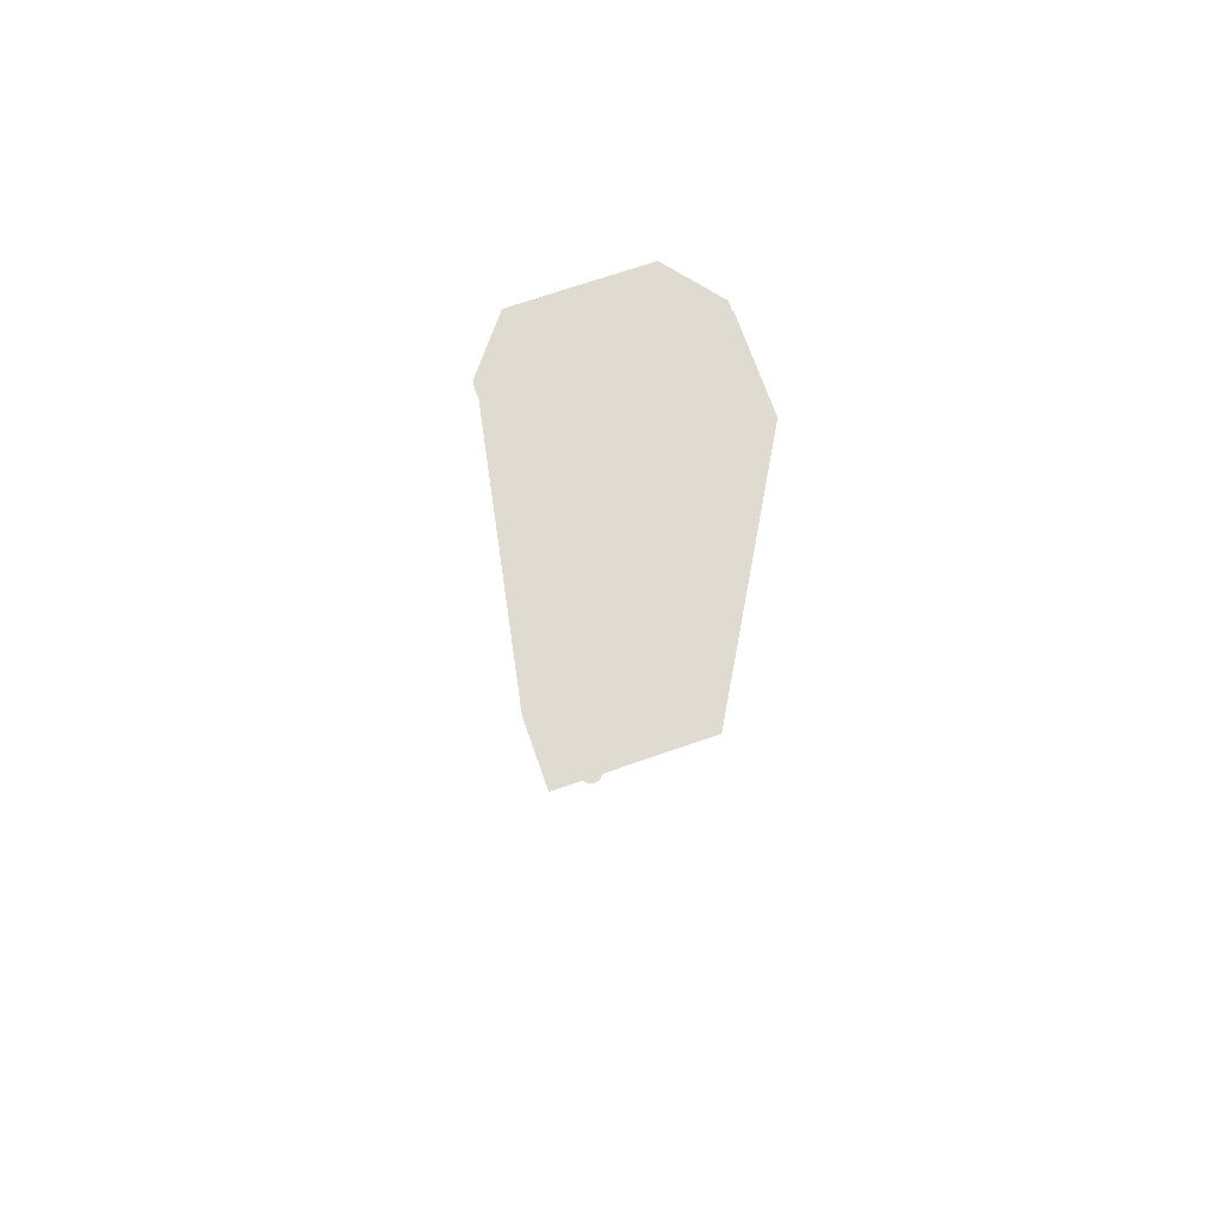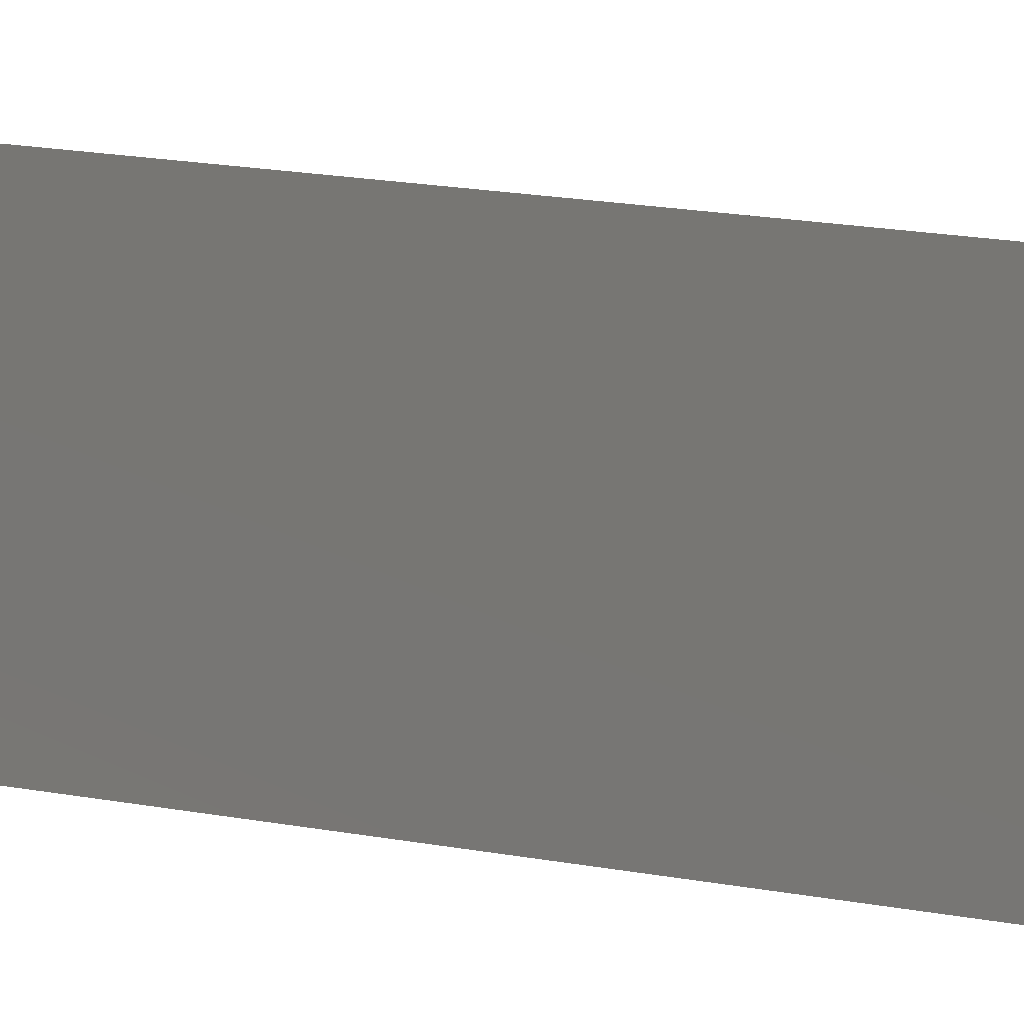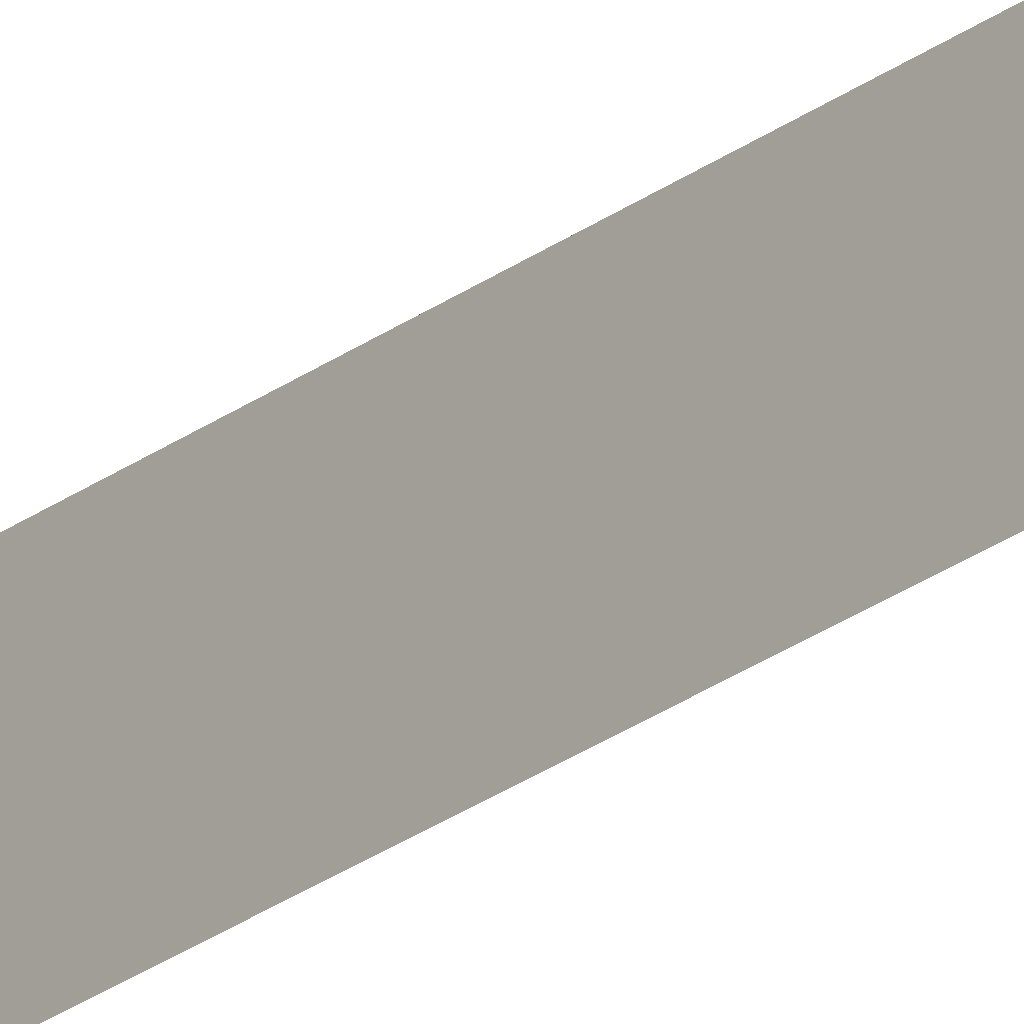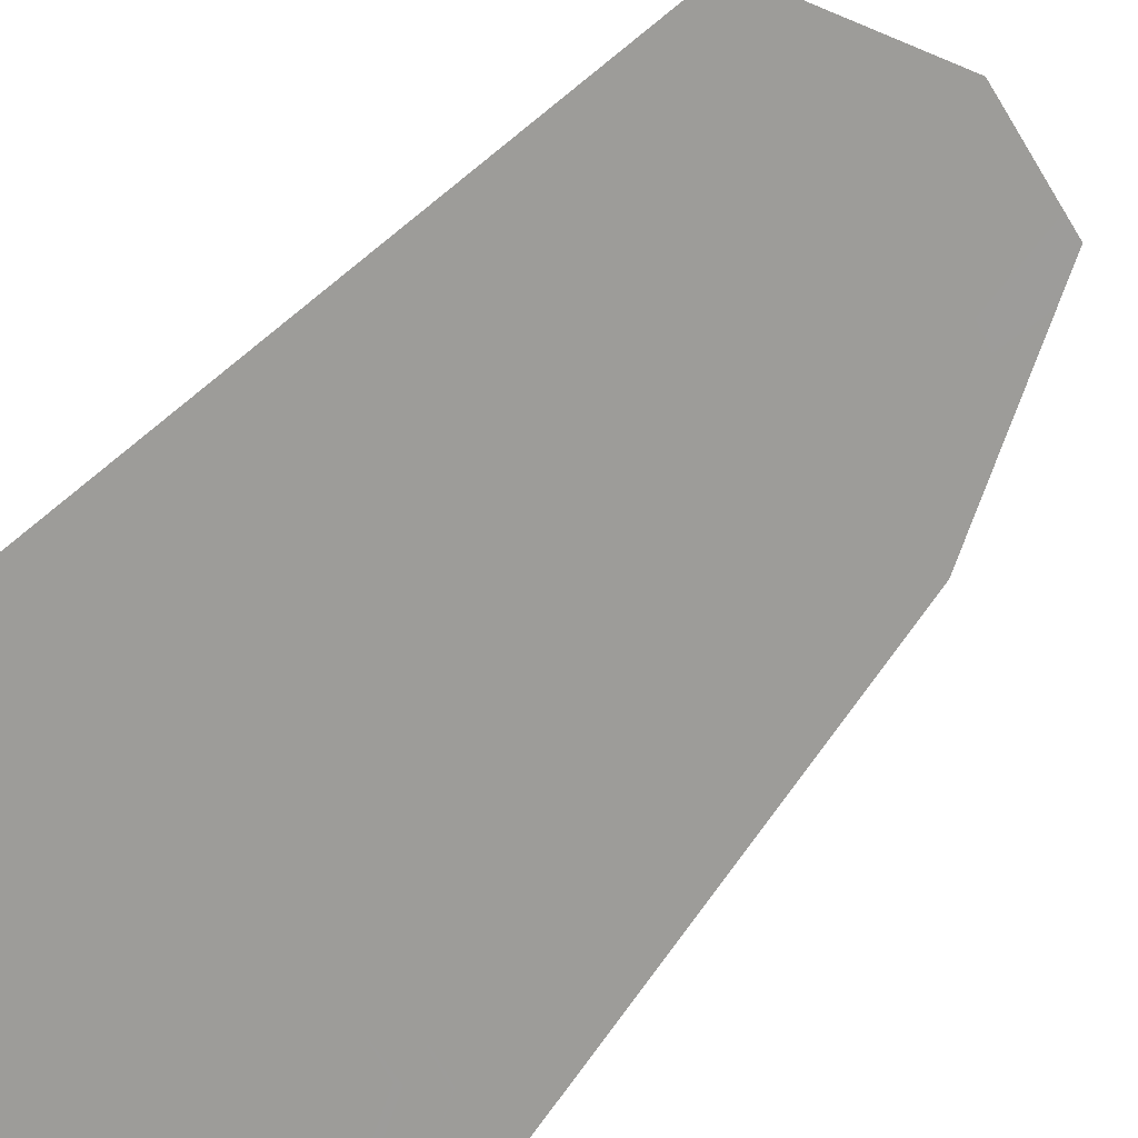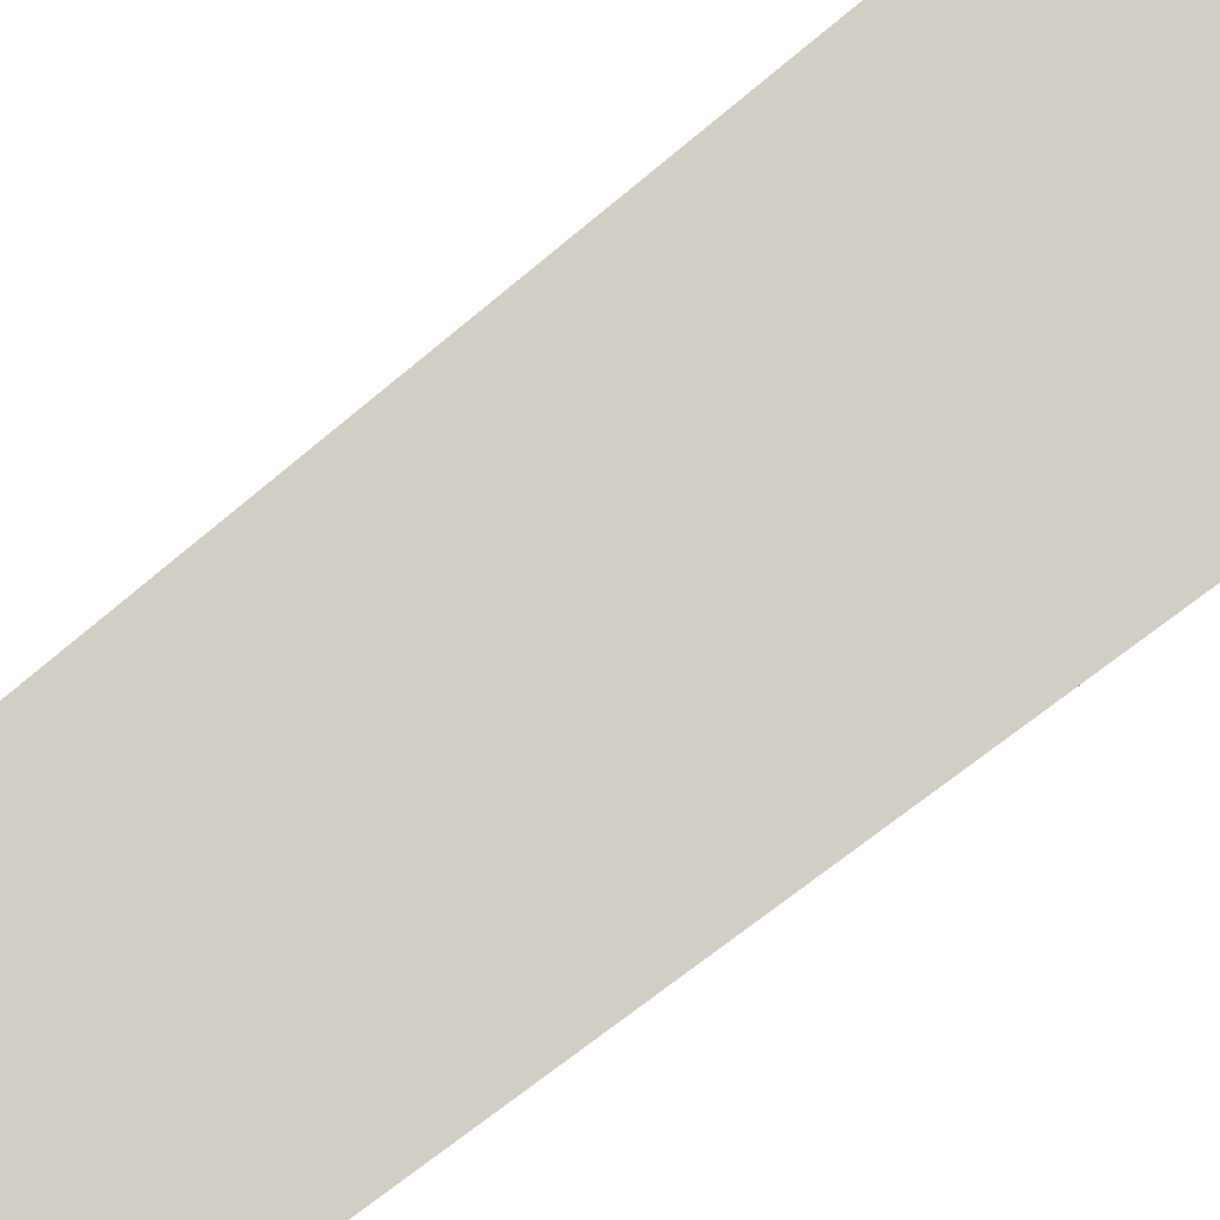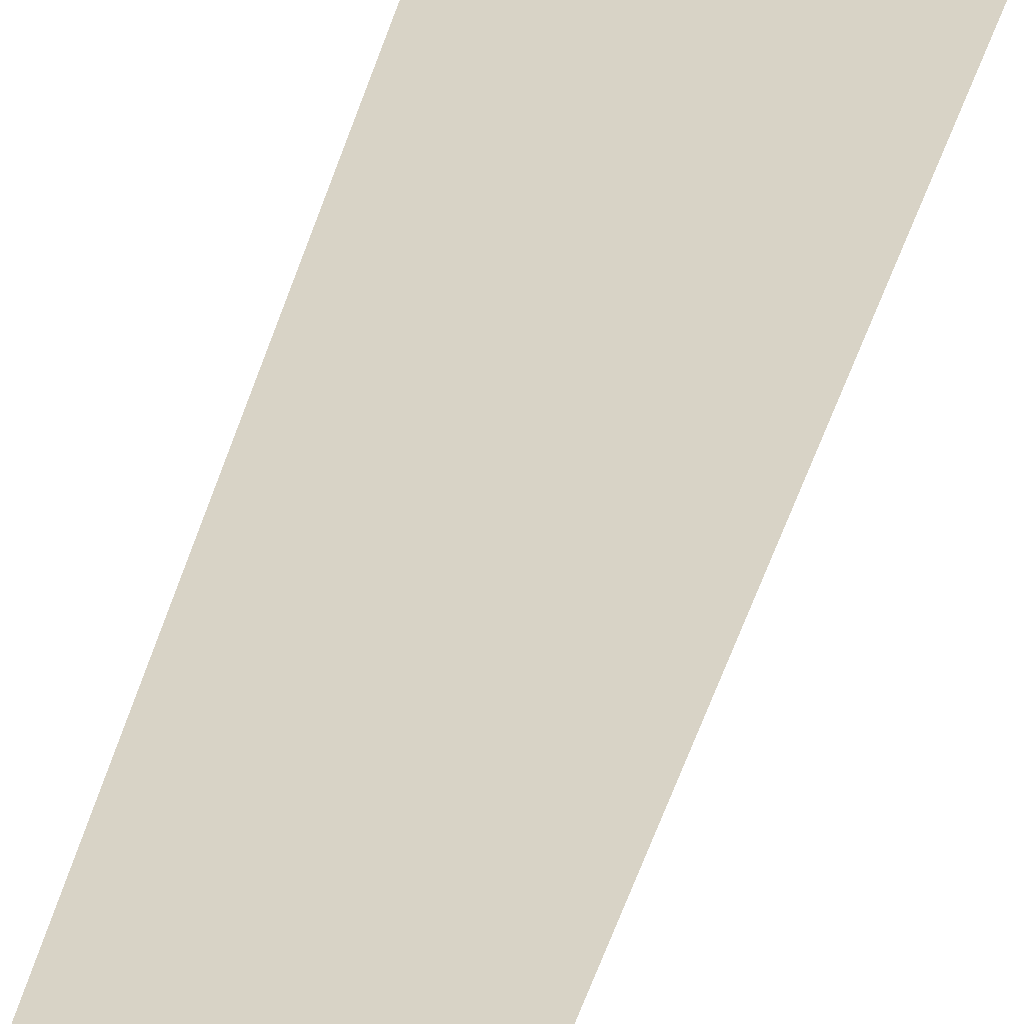
<metadata>
{"format":"obj","ext":"obj","renderer":"f3d","projection":"perspective","resolution":1024,"background":"white","views":[{"elev":70.2,"azim":50.8,"up":"+Y"},{"elev":16.7,"azim":111.9,"up":"+Z"},{"elev":-66.1,"azim":119.2,"up":"+Z"},{"elev":15.9,"azim":-165.5,"up":"+Z"},{"elev":-46.3,"azim":136.9,"up":"+Z"},{"elev":-64.9,"azim":160.0,"up":"+Z"}]}
</metadata>
<code>
o Bistro_Research_Exterior_Paris_ElectricBox_5977
v 15.7 0.7254 13.69
v 15.62 0.7254 13.9
v 15.62 2.2 13.9
v 15.7 2.2 13.69
v 15.84 0.7254 14.06
v 15.97 0.7254 13.71
v 15.97 2.224 13.71
v 15.84 2.224 14.06
v 15.68 2.2 13.68
v 15.6 2.2 13.89
v 15.6 2.218 13.89
v 15.68 2.218 13.68
v 15.7 2.218 13.69
v 15.62 2.218 13.9
v 15.62 2.224 13.9
v 15.7 2.224 13.69
v 15.81 0.7254 13.65
v 15.68 0.7254 14
v 15.81 2.224 13.65
v 15.68 2.224 14
v 15.81 2.2 13.65
v 15.81 2.218 13.65
v 15.79 2.2 13.64
v 15.79 2.218 13.64
v 15.68 2.2 14
v 15.66 2.2 13.99
v 15.66 2.218 13.99
v 15.68 2.218 14
v 15.87 0.7128 13.79
v 15.87 0.7128 13.77
v 15.87 0.732 13.77
v 15.87 0.732 13.79
v 15.86 0.7128 13.8
v 15.86 0.7325 13.8
v 15.84 0.7128 13.81
v 15.84 0.7325 13.81
v 15.82 0.7128 13.81
v 15.82 0.7325 13.81
v 15.81 0.7128 13.8
v 15.81 0.7325 13.8
v 15.8 0.7128 13.78
v 15.8 0.7325 13.78
v 15.8 0.7128 13.76
v 15.8 0.7325 13.76
v 15.81 0.7128 13.75
v 15.81 0.7325 13.75
v 15.83 0.7128 13.74
v 15.83 0.7325 13.74
v 15.85 0.7128 13.74
v 15.85 0.7325 13.74
v 15.86 0.7128 13.76
v 15.86 0.732 13.76
v 15.86 0.7062 13.79
v 15.86 0.7062 13.77
v 15.85 0.7062 13.8
v 15.84 0.7062 13.8
v 15.82 0.7062 13.8
v 15.81 0.7062 13.79
v 15.81 0.7062 13.78
v 15.81 0.7062 13.77
v 15.82 0.7062 13.75
v 15.83 0.7062 13.75
v 15.85 0.7062 13.75
v 15.86 0.7062 13.76
v 15.83 0.7315 13.9
v 15.83 0.7311 13.92
v 15.83 0.7114 13.92
v 15.83 0.7114 13.9
v 15.82 0.7315 13.88
v 15.82 0.7118 13.88
v 15.8 0.7315 13.87
v 15.8 0.7118 13.87
v 15.79 0.7315 13.87
v 15.79 0.7118 13.87
v 15.77 0.7315 13.88
v 15.77 0.7114 13.88
v 15.76 0.7311 13.89
v 15.76 0.7114 13.89
v 15.76 0.7311 13.91
v 15.76 0.7109 13.91
v 15.77 0.7306 13.93
v 15.77 0.7109 13.93
v 15.78 0.7306 13.94
v 15.78 0.7109 13.94
v 15.8 0.7306 13.94
v 15.8 0.7109 13.94
v 15.82 0.7311 13.93
v 15.82 0.7109 13.93
v 15.82 0.7043 13.92
v 15.82 0.7043 13.9
v 15.81 0.7048 13.89
v 15.8 0.7048 13.88
v 15.79 0.7048 13.88
v 15.78 0.7043 13.88
v 15.77 0.7043 13.9
v 15.77 0.7039 13.91
v 15.77 0.7039 13.92
v 15.78 0.7039 13.93
v 15.8 0.7039 13.93
v 15.81 0.7039 13.93
v 15.82 0.4221 13.78
v 15.82 0.4072 13.78
v 15.81 0.4072 13.76
v 15.81 0.4226 13.76
v 15.8 0.4072 13.76
v 15.82 0.447 13.78
v 15.8 0.4236 13.76
v 15.79 0.4076 13.75
v 15.82 0.4475 13.76
v 15.83 0.4925 13.78
v 15.79 0.4245 13.75
v 15.77 0.4076 13.76
v 15.81 0.4493 13.76
v 15.83 0.4929 13.76
v 15.85 0.5586 13.78
v 15.77 0.4259 13.76
v 15.76 0.4076 13.77
v 15.84 0.559 13.76
v 15.86 0.6223 13.77
v 15.82 0.4953 13.75
v 15.79 0.4517 13.75
v 15.85 0.6228 13.76
v 15.86 0.6772 13.77
v 15.83 0.5609 13.75
v 15.8 0.4981 13.75
v 15.78 0.454 13.76
v 15.77 0.4264 13.77
v 15.76 0.4076 13.78
v 15.79 0.5014 13.76
v 15.76 0.4268 13.78
v 15.77 0.4076 13.8
v 15.77 0.4559 13.77
v 15.77 0.4264 13.8
v 15.78 0.4076 13.81
v 15.77 0.4564 13.78
v 15.78 0.5037 13.77
v 15.78 0.4259 13.81
v 15.79 0.4076 13.81
v 15.77 0.4559 13.8
v 15.78 0.5042 13.78
v 15.79 0.4245 13.81
v 15.81 0.4072 13.8
v 15.78 0.454 13.81
v 15.78 0.5037 13.8
v 15.81 0.4236 13.8
v 15.82 0.4072 13.79
v 15.8 0.4517 13.81
v 15.79 0.5014 13.81
v 15.82 0.4226 13.79
v 15.81 0.4493 13.8
v 15.82 0.4475 13.79
v 15.81 0.4981 13.81
v 15.82 0.4953 13.8
v 15.83 0.4929 13.79
v 15.82 0.5637 13.81
v 15.84 0.559 13.79
v 15.84 0.5609 13.8
v 15.85 0.6228 13.79
v 15.85 0.6242 13.8
v 15.86 0.6776 13.79
v 15.85 0.6781 13.8
v 15.84 0.679 13.8
v 15.83 0.6256 13.8
v 15.82 0.68 13.8
v 15.82 0.6275 13.8
v 15.81 0.6804 13.79
v 15.81 0.5665 13.8
v 15.81 0.6284 13.79
v 15.81 0.6804 13.78
v 15.8 0.5684 13.79
v 15.8 0.6289 13.78
v 15.79 0.5693 13.78
v 15.81 0.6804 13.77
v 15.8 0.6284 13.77
v 15.79 0.5684 13.77
v 15.82 0.68 13.75
v 15.81 0.6275 13.75
v 15.8 0.5665 13.76
v 15.83 0.679 13.75
v 15.83 0.6256 13.75
v 15.82 0.5637 13.75
v 15.85 0.6781 13.75
v 15.84 0.6242 13.75
v 15.86 0.6776 13.76
v 15.82 0.4409 13.92
v 15.82 0.4067 13.92
v 15.82 0.4043 13.91
v 15.82 0.4395 13.9
v 15.81 0.4025 13.9
v 15.82 0.5159 13.91
v 15.81 0.4381 13.89
v 15.8 0.402 13.89
v 15.82 0.5154 13.9
v 15.82 0.6204 13.91
v 15.8 0.4376 13.88
v 15.79 0.4025 13.89
v 15.82 0.6209 13.9
v 15.81 0.515 13.89
v 15.81 0.6209 13.89
v 15.8 0.515 13.88
v 15.8 0.6209 13.88
v 15.79 0.4381 13.88
v 15.77 0.4043 13.89
v 15.79 0.515 13.88
v 15.79 0.6209 13.88
v 15.77 0.4395 13.89
v 15.77 0.4067 13.9
v 15.78 0.5154 13.88
v 15.78 0.6209 13.88
v 15.77 0.4409 13.9
v 15.76 0.409 13.92
v 15.77 0.5159 13.9
v 15.77 0.6204 13.9
v 15.77 0.4428 13.91
v 15.77 0.4109 13.93
v 15.77 0.5168 13.91
v 15.77 0.6204 13.91
v 15.77 0.4442 13.93
v 15.78 0.4118 13.94
v 15.77 0.5173 13.92
v 15.77 0.6204 13.92
v 15.78 0.4447 13.93
v 15.8 0.4109 13.94
v 15.78 0.5173 13.93
v 15.78 0.6204 13.93
v 15.8 0.4442 13.93
v 15.81 0.409 13.93
v 15.8 0.5173 13.93
v 15.8 0.6204 13.93
v 15.81 0.4428 13.93
v 15.81 0.5168 13.93
v 15.81 0.6204 13.93
f 1 2 3
f 3 4 1
f 5 6 7
f 7 8 5
f 9 10 11
f 11 12 9
f 13 14 15
f 15 16 13
f 2 1 17
f 17 18 2
f 18 17 6
f 6 5 18
f 8 7 19
f 19 20 8
f 20 19 16
f 16 15 20
f 17 1 4
f 4 21 17
f 6 17 21
f 21 7 6
f 7 21 22
f 7 22 19
f 16 19 22
f 22 13 16
f 22 21 23
f 23 24 22
f 12 24 23
f 23 9 12
f 3 25 26
f 26 10 3
f 4 3 10
f 10 9 4
f 21 4 9
f 9 23 21
f 11 27 28
f 28 14 11
f 12 11 14
f 14 13 12
f 24 12 13
f 13 22 24
f 20 15 14
f 14 28 20
f 28 8 20
f 18 5 8
f 25 8 28
f 8 25 18
f 2 18 25
f 25 3 2
f 25 28 27
f 27 26 25
f 10 26 27
f 27 11 10
f 29 30 31
f 31 32 29
f 33 29 32
f 32 34 33
f 35 33 34
f 34 36 35
f 37 35 36
f 36 38 37
f 39 37 38
f 38 40 39
f 41 39 40
f 40 42 41
f 43 41 42
f 42 44 43
f 45 43 44
f 44 46 45
f 47 45 46
f 46 48 47
f 49 47 48
f 48 50 49
f 51 49 50
f 50 52 51
f 30 51 52
f 52 31 30
f 53 54 30
f 30 29 53
f 55 53 29
f 29 33 55
f 56 55 33
f 33 35 56
f 57 56 35
f 35 37 57
f 58 57 37
f 37 39 58
f 59 58 39
f 39 41 59
f 60 59 41
f 41 43 60
f 61 60 43
f 43 45 61
f 62 61 45
f 45 47 62
f 63 62 47
f 47 49 63
f 64 63 49
f 49 51 64
f 54 64 51
f 51 30 54
f 65 66 67
f 67 68 65
f 69 65 68
f 68 70 69
f 71 69 70
f 70 72 71
f 73 71 72
f 72 74 73
f 75 73 74
f 74 76 75
f 77 75 76
f 76 78 77
f 79 77 78
f 78 80 79
f 81 79 80
f 80 82 81
f 83 81 82
f 82 84 83
f 85 83 84
f 84 86 85
f 87 85 86
f 86 88 87
f 66 87 88
f 88 67 66
f 68 67 89
f 89 90 68
f 70 68 90
f 90 91 70
f 72 70 91
f 91 92 72
f 74 72 92
f 92 93 74
f 76 74 93
f 93 94 76
f 78 76 94
f 94 95 78
f 80 78 95
f 95 96 80
f 82 80 96
f 96 97 82
f 84 82 97
f 97 98 84
f 86 84 98
f 98 99 86
f 88 86 99
f 99 100 88
f 67 88 100
f 100 89 67
f 101 102 103
f 103 104 101
f 104 103 105
f 106 101 104
f 105 107 104
f 107 105 108
f 104 109 106
f 109 104 107
f 110 106 109
f 108 111 107
f 111 108 112
f 107 113 109
f 113 107 111
f 109 114 110
f 114 109 113
f 115 110 114
f 112 116 111
f 116 112 117
f 114 118 115
f 119 115 118
f 113 120 114
f 118 114 120
f 111 121 113
f 120 113 121
f 121 111 116
f 118 122 119
f 123 119 122
f 120 124 118
f 122 118 124
f 121 125 120
f 124 120 125
f 116 126 121
f 125 121 126
f 117 127 116
f 126 116 127
f 127 117 128
f 126 129 125
f 128 130 127
f 130 128 131
f 127 132 126
f 132 127 130
f 129 126 132
f 131 133 130
f 133 131 134
f 130 135 132
f 135 130 133
f 132 136 129
f 136 132 135
f 134 137 133
f 137 134 138
f 133 139 135
f 139 133 137
f 135 140 136
f 140 135 139
f 138 141 137
f 141 138 142
f 137 143 139
f 143 137 141
f 139 144 140
f 144 139 143
f 142 145 141
f 145 142 146
f 141 147 143
f 147 141 145
f 143 148 144
f 148 143 147
f 146 149 145
f 149 146 102
f 102 101 149
f 145 150 147
f 150 145 149
f 151 149 101
f 149 151 150
f 101 106 151
f 152 147 150
f 147 152 148
f 153 150 151
f 150 153 152
f 154 151 106
f 151 154 153
f 106 110 154
f 155 152 153
f 156 154 110
f 110 115 156
f 157 153 154
f 154 156 157
f 153 157 155
f 158 156 115
f 115 119 158
f 159 157 156
f 156 158 159
f 160 158 119
f 119 123 160
f 160 123 54
f 54 53 160
f 158 160 161
f 161 160 53
f 161 159 158
f 53 55 161
f 162 161 55
f 159 161 162
f 55 56 162
f 157 159 163
f 162 163 159
f 163 155 157
f 164 162 56
f 163 162 164
f 56 57 164
f 155 163 165
f 164 165 163
f 166 164 57
f 165 164 166
f 57 58 166
f 165 167 155
f 152 155 167
f 167 148 152
f 166 168 165
f 167 165 168
f 169 166 58
f 168 166 169
f 58 59 169
f 148 167 170
f 168 170 167
f 170 144 148
f 169 171 168
f 170 168 171
f 144 170 172
f 171 172 170
f 172 140 144
f 171 169 173
f 173 169 59
f 59 60 173
f 173 60 61
f 172 171 174
f 173 174 171
f 140 172 175
f 174 175 172
f 175 136 140
f 61 176 173
f 174 173 176
f 176 61 62
f 175 174 177
f 176 177 174
f 136 175 178
f 177 178 175
f 178 129 136
f 62 179 176
f 177 176 179
f 179 62 63
f 178 177 180
f 179 180 177
f 129 178 181
f 180 181 178
f 181 125 129
f 125 181 124
f 63 182 179
f 180 179 182
f 182 63 64
f 181 180 183
f 183 124 181
f 182 183 180
f 124 183 122
f 183 182 184
f 184 122 183
f 64 184 182
f 122 184 123
f 123 184 64
f 64 54 123
f 185 186 187
f 187 188 185
f 188 187 189
f 190 185 188
f 189 191 188
f 191 189 192
f 188 193 190
f 193 188 191
f 194 190 193
f 192 195 191
f 195 192 196
f 90 89 194
f 194 197 90
f 193 197 194
f 91 90 197
f 191 198 193
f 197 193 198
f 198 191 195
f 197 199 91
f 198 199 197
f 92 91 199
f 195 200 198
f 199 198 200
f 199 201 92
f 200 201 199
f 93 92 201
f 200 195 202
f 196 202 195
f 202 196 203
f 201 200 204
f 202 204 200
f 201 205 93
f 204 205 201
f 94 93 205
f 203 206 202
f 204 202 206
f 206 203 207
f 205 204 208
f 206 208 204
f 205 209 94
f 208 209 205
f 95 94 209
f 207 210 206
f 208 206 210
f 210 207 211
f 209 208 212
f 210 212 208
f 209 213 95
f 212 213 209
f 96 95 213
f 211 214 210
f 212 210 214
f 214 211 215
f 213 212 216
f 214 216 212
f 213 217 96
f 216 217 213
f 97 96 217
f 215 218 214
f 216 214 218
f 218 215 219
f 217 216 220
f 218 220 216
f 217 221 97
f 220 221 217
f 98 97 221
f 219 222 218
f 220 218 222
f 222 219 223
f 221 220 224
f 222 224 220
f 221 225 98
f 224 225 221
f 99 98 225
f 223 226 222
f 224 222 226
f 226 223 227
f 225 224 228
f 226 228 224
f 225 229 99
f 228 229 225
f 100 99 229
f 227 230 226
f 228 226 230
f 230 227 186
f 186 185 230
f 230 231 228
f 231 230 185
f 229 228 231
f 185 190 231
f 231 232 229
f 232 231 190
f 229 232 100
f 190 194 232
f 89 100 232
f 232 194 89

</code>
